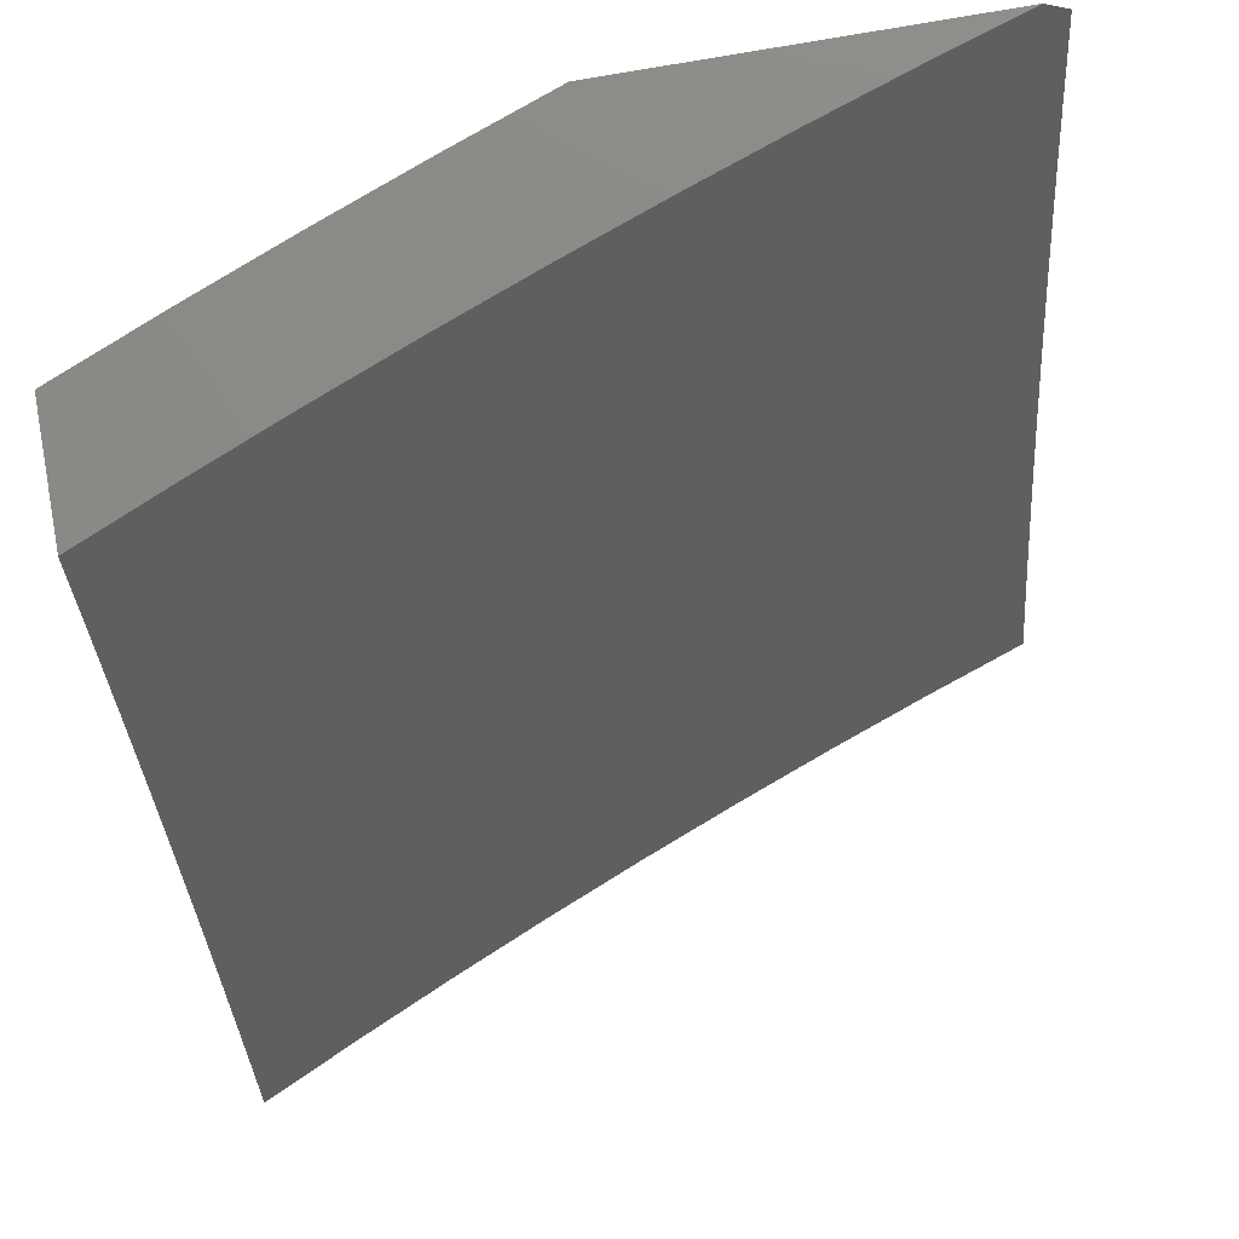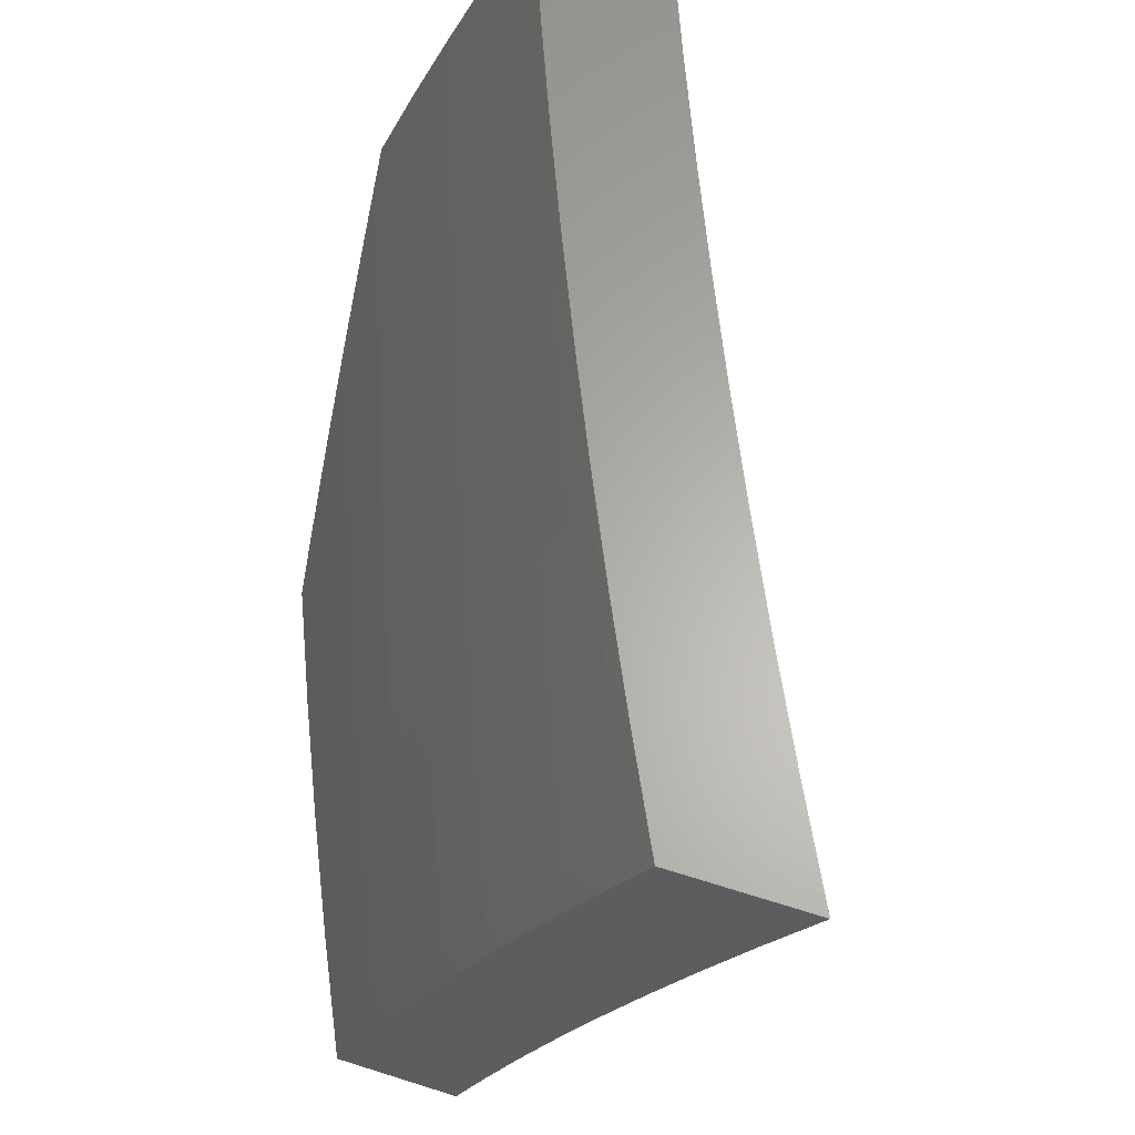
<metadata>
{"format":"stl","ext":"stl","renderer":"f3d","projection":"perspective","resolution":1024,"background":"white","views":[{"elev":78.6,"azim":-99.9,"up":"+Z"},{"elev":63.4,"azim":-162.2,"up":"+Y"}]}
</metadata>
<code>
# stl→obj: 359 verts, 714 faces
v 9.692 3.127 -5
v 9.728 3.066 -4.969
v 9.734 3 -5
v 9.741 3.071 -4.938
v 9.754 3.075 -4.907
v 9.709 3.21 -4.907
v 9.722 3.215 -4.876
v 9.674 3.35 -4.876
v 9.687 3.354 -4.845
v 9.637 3.49 -4.845
v 9.65 3.494 -4.814
v 9.597 3.63 -4.814
v 9.61 3.634 -4.783
v 9.555 3.769 -4.783
v 9.568 3.774 -4.752
v 9.54 3.842 -4.752
v 9.552 3.847 -4.721
v 9.524 3.914 -4.721
v 9.536 3.919 -4.69
v 9.507 3.987 -4.69
v 9.519 3.992 -4.659
v 9.528 4 -4.63
v 9.531 3.997 -4.628
v 9.584 4 -4.505
v 9.584 3.939 -4.565
v 9.596 3.944 -4.534
v 9.613 3.871 -4.565
v 9.625 3.876 -4.534
v 9.641 3.803 -4.565
v 9.653 3.808 -4.534
v 9.696 3.667 -4.565
v 9.708 3.672 -4.534
v 9.749 3.53 -4.565
v 9.761 3.535 -4.534
v 9.8 3.394 -4.565
v 9.812 3.398 -4.534
v 9.849 3.257 -4.565
v 9.861 3.261 -4.534
v 9.895 3.119 -4.565
v 9.907 3.123 -4.534
v 9.937 3 -4.557
v 9.919 3.127 -4.503
v 9.931 3.131 -4.471
v 9.885 3.268 -4.471
v 9.897 3.272 -4.44
v 9.848 3.41 -4.44
v 9.871 3.418 -4.377
v 9.82 3.556 -4.377
v 9.843 3.564 -4.315
v 9.79 3.702 -4.315
v 9.812 3.711 -4.252
v 9.757 3.849 -4.252
v 9.779 3.857 -4.189
v 9.75 3.926 -4.189
v 9.771 3.935 -4.126
v 9.743 4 -4.127
v 9.793 3.944 -4.063
v 9.793 4 -4
v 9.848 3.87 -4
v 9.682 3.201 -4.969
v 9.649 3.254 -5
v 9.634 3.336 -4.969
v 9.603 3.38 -5
v 9.584 3.471 -4.969
v 9.556 3.505 -5
v 9.532 3.605 -4.969
v 9.507 3.63 -5
v 9.478 3.739 -4.969
v 9.457 3.754 -5
v 9.451 3.806 -4.969
v 9.405 3.877 -5
v 9.422 3.872 -4.969
v 9.393 3.939 -4.969
v 9.406 3.945 -4.938
v 9.351 4 -5
v 9.411 4 -4.877
v 9.471 4 -4.754
v 9.457 3.966 -4.814
v 9.445 3.961 -4.845
v 9.432 3.955 -4.876
v 9.461 3.888 -4.876
v 9.448 3.883 -4.907
v 9.477 3.816 -4.907
v 9.464 3.811 -4.938
v 9.491 3.744 -4.938
v 9.494 3.981 -4.721
v 9.482 3.976 -4.752
v 9.511 3.909 -4.752
v 9.499 3.904 -4.783
v 9.527 3.837 -4.783
v 9.515 3.832 -4.814
v 9.543 3.764 -4.814
v 9.53 3.759 -4.845
v 9.585 3.625 -4.845
v 9.572 3.62 -4.876
v 9.624 3.485 -4.876
v 9.611 3.48 -4.907
v 9.661 3.345 -4.907
v 9.648 3.341 -4.938
v 9.695 3.206 -4.938
v 9.639 4 -4.38
v 9.631 3.958 -4.44
v 9.619 3.954 -4.471
v 9.608 3.949 -4.503
v 9.637 3.881 -4.503
v 9.692 4 -4.254
v 9.677 3.977 -4.315
v 9.654 3.968 -4.377
v 9.66 3.89 -4.44
v 9.648 3.885 -4.471
v 9.677 3.817 -4.471
v 9.665 3.813 -4.503
v 9.72 3.676 -4.503
v 9.721 3.995 -4.189
v 9.699 3.986 -4.252
v 9.706 3.908 -4.315
v 9.683 3.899 -4.377
v 9.712 3.831 -4.377
v 9.689 3.822 -4.44
v 9.744 3.685 -4.44
v 9.732 3.681 -4.471
v 9.785 3.543 -4.471
v 9.773 3.539 -4.503
v 9.824 3.402 -4.503
v 9.9 3.739 -4
v 9.878 3.736 -4.063
v 9.821 3.874 -4.063
v 9.8 3.866 -4.126
v 9.951 3.608 -4
v 9.931 3.596 -4.063
v 9.91 3.589 -4.126
v 9.961 3.45 -4.126
v 9.939 3.442 -4.189
v 10 3.303 -4.16
v 9.989 3.303 -4.189
v 10 3.244 -4.211
v 9.966 3.295 -4.252
v 10 3.184 -4.262
v 9.943 3.288 -4.315
v 9.99 3.149 -4.315
v 9.967 3.142 -4.377
v 10 3.062 -4.36
v 10 3 -4.408
v 10 3.476 -4
v 9.983 3.457 -4.063
v 10 3.362 -4.107
v 10 3.419 -4.054
v 10 3.124 -4.311
v 9.943 3.134 -4.44
v 9.92 3.28 -4.377
v 9.894 3.426 -4.315
v 9.917 3.434 -4.252
v 9.866 3.573 -4.252
v 9.888 3.581 -4.189
v 9.834 3.719 -4.189
v 9.856 3.727 -4.126
v 9.871 3 -4.706
v 9.87 3.111 -4.628
v 9.883 3.115 -4.596
v 9.804 3 -4.853
v 9.807 3.091 -4.783
v 9.82 3.095 -4.752
v 9.832 3.099 -4.721
v 9.786 3.236 -4.721
v 9.799 3.24 -4.69
v 9.751 3.377 -4.69
v 9.763 3.381 -4.659
v 9.713 3.517 -4.659
v 9.725 3.522 -4.628
v 9.672 3.658 -4.628
v 9.684 3.662 -4.596
v 9.629 3.799 -4.596
v 9.768 3.079 -4.876
v 9.781 3.083 -4.845
v 9.735 3.219 -4.845
v 9.748 3.223 -4.814
v 9.7 3.359 -4.814
v 9.713 3.363 -4.783
v 9.662 3.499 -4.783
v 9.675 3.504 -4.752
v 9.623 3.639 -4.752
v 9.635 3.644 -4.721
v 9.58 3.779 -4.721
v 9.593 3.784 -4.69
v 9.565 3.852 -4.69
v 9.577 3.857 -4.659
v 9.548 3.924 -4.659
v 9.56 3.929 -4.628
v 9.572 3.934 -4.596
v 9.601 3.866 -4.596
v 9.794 3.087 -4.814
v 9.761 3.227 -4.783
v 9.774 3.232 -4.752
v 9.725 3.368 -4.752
v 9.845 3.103 -4.69
v 9.858 3.107 -4.659
v 9.824 3.248 -4.628
v 9.836 3.252 -4.596
v 9.788 3.389 -4.596
v 9.811 3.244 -4.659
v 9.873 3.265 -4.503
v 9.738 3.372 -4.721
v 9.7 3.513 -4.69
v 9.66 3.653 -4.659
v 9.617 3.794 -4.628
v 9.775 3.385 -4.628
v 9.836 3.406 -4.471
v 9.797 3.548 -4.44
v 9.767 3.694 -4.377
v 9.734 3.84 -4.315
v 9.728 3.917 -4.252
v 9.598 3.476 -4.938
v 9.559 3.615 -4.907
v 9.517 3.754 -4.876
v 9.502 3.827 -4.845
v 9.486 3.899 -4.814
v 9.47 3.971 -4.783
v 9.688 3.508 -4.721
v 9.737 3.526 -4.596
v 9.546 3.61 -4.938
v 9.504 3.749 -4.907
v 9.489 3.821 -4.876
v 9.474 3.894 -4.845
v 9.648 3.649 -4.69
v 9.605 3.789 -4.659
v 9.589 3.862 -4.628
v 9.435 3.878 -4.938
v 9.419 3.95 -4.907
v 9.249 4 -4.878
v 9.188 4 -5
v 9.271 3.953 -4.876
v 9.242 3.877 -5
v 9.302 3.884 -4.876
v 9.332 3.814 -4.876
v 9.383 3.835 -4.752
v 9.412 3.765 -4.752
v 9.462 3.785 -4.628
v 9.492 3.714 -4.628
v 9.54 3.733 -4.503
v 9.569 3.662 -4.503
v 9.616 3.68 -4.377
v 9.644 3.609 -4.377
v 9.69 3.626 -4.252
v 9.718 3.554 -4.252
v 9.763 3.57 -4.126
v 9.79 3.498 -4.126
v 9.831 3.52 -4
v 9.817 3.425 -4.126
v 9.876 3.399 -4
v 9.843 3.353 -4.126
v 9.919 3.277 -4
v 9.869 3.28 -4.126
v 9.894 3.208 -4.126
v 9.824 3.265 -4.252
v 9.848 3.193 -4.252
v 9.777 3.25 -4.377
v 9.802 3.178 -4.377
v 9.729 3.234 -4.503
v 9.754 3.162 -4.503
v 9.679 3.217 -4.628
v 9.704 3.146 -4.628
v 9.629 3.201 -4.752
v 9.653 3.13 -4.752
v 9.576 3.183 -4.876
v 9.6 3.113 -4.876
v 9.535 3.127 -5
v 9.578 3 -5
v 9.296 3.754 -5
v 9.361 3.744 -4.876
v 9.442 3.695 -4.752
v 9.52 3.644 -4.628
v 9.597 3.591 -4.503
v 9.672 3.537 -4.377
v 9.746 3.482 -4.252
v 9.347 3.63 -5
v 9.39 3.675 -4.876
v 9.47 3.624 -4.752
v 9.548 3.573 -4.628
v 9.625 3.52 -4.503
v 9.699 3.465 -4.377
v 9.772 3.41 -4.252
v 9.418 3.605 -4.876
v 9.397 3.505 -5
v 9.446 3.535 -4.876
v 9.473 3.464 -4.876
v 9.525 3.483 -4.752
v 9.552 3.413 -4.752
v 9.603 3.431 -4.628
v 9.629 3.36 -4.628
v 9.678 3.377 -4.503
v 9.704 3.305 -4.503
v 9.752 3.322 -4.377
v 9.445 3.38 -5
v 9.5 3.394 -4.876
v 9.578 3.342 -4.752
v 9.654 3.289 -4.628
v 9.526 3.324 -4.876
v 9.491 3.254 -5
v 9.551 3.254 -4.876
v 9.624 3.042 -4.876
v 9.636 3 -4.881
v 9.692 3 -4.76
v 9.677 3.059 -4.752
v 9.747 3 -4.64
v 9.728 3.075 -4.628
v 9.751 3.004 -4.628
v 9.801 3.019 -4.503
v 9.8 3 -4.518
v 9.853 3 -4.396
v 9.849 3.034 -4.377
v 9.903 3 -4.273
v 9.896 3.048 -4.252
v 9.952 3 -4.15
v 9.942 3.062 -4.126
v 10 3 -4.026
v 10 3.031 -4
v 9.96 3.154 -4
v 9.918 3.135 -4.126
v 9.873 3.121 -4.252
v 9.785 3.641 -4
v 9.735 3.643 -4.126
v 9.662 3.698 -4.252
v 9.587 3.752 -4.377
v 9.511 3.804 -4.503
v 9.432 3.855 -4.628
v 9.353 3.905 -4.752
v 9.706 3.715 -4.126
v 9.737 3.761 -4
v 9.677 3.787 -4.126
v 9.688 3.881 -4
v 9.647 3.859 -4.126
v 9.617 3.931 -4.126
v 9.573 3.913 -4.252
v 9.586 4 -4.127
v 9.542 3.984 -4.252
v 9.534 4 -4.254
v 9.497 3.965 -4.377
v 9.48 4 -4.38
v 9.45 3.946 -4.503
v 9.425 4 -4.506
v 9.402 3.926 -4.628
v 9.371 3.996 -4.628
v 9.322 3.975 -4.752
v 9.368 4 -4.63
v 9.309 4 -4.754
v 9.637 4 -4
v 9.481 3.875 -4.503
v 9.528 3.894 -4.377
v 9.558 3.823 -4.377
v 9.603 3.841 -4.252
v 9.633 3.77 -4.252
v 9.498 3.554 -4.752
v 9.576 3.502 -4.628
v 9.652 3.448 -4.503
v 9.726 3.394 -4.377
v 9.798 3.338 -4.252
v 9.604 3.271 -4.752
v 9.778 3.091 -4.503
v 9.826 3.106 -4.377
f 1 2 3
f 3 2 4
f 3 4 5
f 5 4 6
f 5 6 7
f 7 6 8
f 7 8 9
f 9 8 10
f 9 10 11
f 11 10 12
f 11 12 13
f 13 12 14
f 13 14 15
f 15 14 16
f 15 16 17
f 17 16 18
f 17 18 19
f 19 18 20
f 19 20 21
f 21 20 22
f 21 22 23
f 23 22 24
f 23 24 25
f 25 24 26
f 25 26 27
f 27 26 28
f 27 28 29
f 29 28 30
f 29 30 31
f 31 30 32
f 31 32 33
f 33 32 34
f 33 34 35
f 35 34 36
f 35 36 37
f 37 36 38
f 37 38 39
f 39 38 40
f 39 40 41
f 41 40 42
f 41 42 43
f 43 42 44
f 43 44 45
f 45 44 46
f 45 46 47
f 47 46 48
f 47 48 49
f 49 48 50
f 49 50 51
f 51 50 52
f 51 52 53
f 53 52 54
f 53 54 55
f 55 54 56
f 55 56 57
f 57 56 58
f 57 58 59
f 2 1 60
f 60 1 61
f 60 61 62
f 62 61 63
f 62 63 64
f 64 63 65
f 64 65 66
f 66 65 67
f 66 67 68
f 68 67 69
f 68 69 70
f 70 69 71
f 70 71 72
f 72 71 73
f 72 73 74
f 74 73 75
f 74 75 76
f 71 75 73
f 77 78 76
f 76 78 79
f 76 79 80
f 80 79 81
f 80 81 82
f 82 81 83
f 82 83 84
f 84 83 85
f 84 85 68
f 68 85 66
f 22 20 77
f 77 20 86
f 77 86 87
f 87 86 88
f 87 88 89
f 89 88 90
f 89 90 91
f 91 90 92
f 91 92 93
f 93 92 94
f 93 94 95
f 95 94 96
f 95 96 97
f 97 96 98
f 97 98 99
f 99 98 100
f 99 100 60
f 60 100 2
f 101 102 24
f 24 102 103
f 24 103 104
f 104 103 105
f 104 105 28
f 28 105 30
f 106 107 101
f 101 107 108
f 101 108 102
f 102 108 109
f 102 109 110
f 110 109 111
f 110 111 112
f 112 111 113
f 112 113 32
f 32 113 34
f 56 114 106
f 106 114 115
f 106 115 107
f 107 115 116
f 107 116 117
f 117 116 118
f 117 118 119
f 119 118 120
f 119 120 121
f 121 120 122
f 121 122 123
f 123 122 124
f 123 124 36
f 36 124 38
f 125 126 59
f 59 126 127
f 59 127 57
f 57 127 128
f 57 128 55
f 55 128 53
f 125 129 126
f 126 129 130
f 126 130 131
f 131 130 132
f 131 132 133
f 133 132 134
f 133 134 135
f 135 134 136
f 135 136 137
f 137 136 138
f 137 138 139
f 139 138 140
f 139 140 141
f 141 140 142
f 141 142 143
f 129 144 130
f 130 144 145
f 130 145 132
f 132 145 146
f 132 146 134
f 144 147 145
f 145 147 146
f 138 148 140
f 140 148 142
f 41 43 143
f 143 43 149
f 143 149 141
f 141 149 150
f 141 150 139
f 139 150 151
f 139 151 152
f 152 151 153
f 152 153 154
f 154 153 155
f 154 155 156
f 156 155 128
f 156 128 127
f 157 158 41
f 41 158 159
f 41 159 39
f 39 159 37
f 160 161 157
f 157 161 162
f 157 162 163
f 163 162 164
f 163 164 165
f 165 164 166
f 165 166 167
f 167 166 168
f 167 168 169
f 169 168 170
f 169 170 171
f 171 170 172
f 171 172 29
f 29 172 27
f 3 5 160
f 160 5 173
f 160 173 174
f 174 173 175
f 174 175 176
f 176 175 177
f 176 177 178
f 178 177 179
f 178 179 180
f 180 179 181
f 180 181 182
f 182 181 183
f 182 183 184
f 184 183 185
f 184 185 186
f 186 185 187
f 186 187 188
f 188 187 23
f 188 23 189
f 189 23 25
f 189 25 190
f 190 25 27
f 190 27 172
f 6 4 100
f 100 4 2
f 175 173 7
f 7 173 5
f 161 160 191
f 191 160 174
f 191 174 176
f 161 191 192
f 192 191 176
f 192 176 178
f 162 161 193
f 193 161 192
f 193 192 194
f 194 192 178
f 194 178 180
f 163 195 157
f 157 195 196
f 157 196 158
f 158 196 197
f 158 197 198
f 198 197 199
f 198 199 35
f 35 199 33
f 163 165 195
f 195 165 200
f 195 200 196
f 196 200 197
f 37 159 198
f 198 159 158
f 42 40 201
f 201 40 38
f 201 38 124
f 150 149 45
f 45 149 43
f 8 6 98
f 98 6 100
f 177 175 9
f 9 175 7
f 162 193 164
f 164 193 202
f 164 202 166
f 166 202 203
f 166 203 168
f 168 203 204
f 168 204 170
f 170 204 205
f 170 205 172
f 172 205 190
f 202 193 194
f 165 167 200
f 200 167 206
f 200 206 197
f 197 206 199
f 35 37 198
f 42 201 44
f 44 201 207
f 44 207 46
f 46 207 208
f 46 208 48
f 48 208 209
f 48 209 50
f 50 209 210
f 50 210 52
f 52 210 211
f 52 211 54
f 54 211 114
f 54 114 56
f 207 201 124
f 151 150 47
f 47 150 45
f 133 135 137
f 133 137 152
f 152 137 139
f 60 62 99
f 99 62 212
f 99 212 97
f 97 212 213
f 97 213 95
f 95 213 214
f 95 214 93
f 93 214 215
f 93 215 91
f 91 215 216
f 91 216 89
f 89 216 217
f 89 217 87
f 87 217 77
f 10 8 96
f 96 8 98
f 179 177 11
f 11 177 9
f 202 194 218
f 218 194 180
f 218 180 182
f 167 169 206
f 206 169 219
f 206 219 199
f 199 219 33
f 123 36 34
f 208 207 122
f 122 207 124
f 153 151 49
f 49 151 47
f 131 133 154
f 154 133 152
f 62 64 212
f 212 64 220
f 212 220 213
f 213 220 221
f 213 221 214
f 214 221 222
f 214 222 215
f 215 222 223
f 215 223 216
f 216 223 78
f 216 78 217
f 217 78 77
f 12 10 94
f 94 10 96
f 181 179 13
f 13 179 11
f 202 218 203
f 203 218 224
f 203 224 204
f 204 224 225
f 204 225 205
f 205 225 226
f 205 226 190
f 190 226 189
f 224 218 182
f 31 33 219
f 31 219 171
f 171 219 169
f 121 123 113
f 113 123 34
f 209 208 120
f 120 208 122
f 155 153 51
f 51 153 49
f 126 131 156
f 156 131 154
f 64 66 220
f 220 66 85
f 220 85 221
f 221 85 83
f 221 83 222
f 222 83 81
f 222 81 223
f 223 81 79
f 223 79 78
f 14 12 92
f 92 12 94
f 183 181 15
f 15 181 13
f 225 224 184
f 184 224 182
f 29 31 171
f 112 32 30
f 119 121 111
f 111 121 113
f 210 209 118
f 118 209 120
f 128 155 53
f 53 155 51
f 127 126 156
f 16 14 90
f 90 14 92
f 185 183 17
f 17 183 15
f 226 225 186
f 186 225 184
f 110 112 105
f 105 112 30
f 117 119 109
f 109 119 111
f 211 210 116
f 116 210 118
f 68 70 84
f 84 70 227
f 84 227 82
f 82 227 228
f 82 228 80
f 80 228 76
f 18 16 88
f 88 16 90
f 187 185 19
f 19 185 17
f 189 226 188
f 188 226 186
f 104 28 26
f 102 110 103
f 103 110 105
f 107 117 108
f 108 117 109
f 114 211 115
f 115 211 116
f 72 74 227
f 227 74 228
f 228 74 76
f 18 88 86
f 86 20 18
f 187 19 21
f 21 23 187
f 26 24 104
f 70 72 227
f 229 230 231
f 231 230 232
f 231 232 233
f 233 232 234
f 233 234 235
f 235 234 236
f 235 236 237
f 237 236 238
f 237 238 239
f 239 238 240
f 239 240 241
f 241 240 242
f 241 242 243
f 243 242 244
f 243 244 245
f 245 244 246
f 245 246 247
f 247 246 248
f 247 248 249
f 249 248 250
f 249 250 251
f 251 250 252
f 251 252 253
f 253 252 254
f 253 254 255
f 255 254 256
f 255 256 257
f 257 256 258
f 257 258 259
f 259 258 260
f 259 260 261
f 261 260 262
f 261 262 263
f 263 262 264
f 263 264 265
f 265 264 266
f 265 266 267
f 232 268 234
f 234 268 269
f 234 269 236
f 236 269 270
f 236 270 238
f 238 270 271
f 238 271 240
f 240 271 272
f 240 272 242
f 242 272 273
f 242 273 244
f 244 273 274
f 244 274 246
f 246 274 248
f 268 275 269
f 269 275 276
f 269 276 270
f 270 276 277
f 270 277 271
f 271 277 278
f 271 278 272
f 272 278 279
f 272 279 273
f 273 279 280
f 273 280 274
f 274 280 281
f 274 281 248
f 248 281 250
f 276 275 282
f 282 275 283
f 282 283 284
f 284 283 285
f 284 285 286
f 286 285 287
f 286 287 288
f 288 287 289
f 288 289 290
f 290 289 291
f 290 291 292
f 292 291 256
f 292 256 254
f 283 293 285
f 285 293 294
f 285 294 287
f 287 294 295
f 287 295 289
f 289 295 296
f 289 296 291
f 291 296 258
f 291 258 256
f 294 293 297
f 297 293 298
f 297 298 299
f 299 298 264
f 299 264 262
f 298 266 264
f 265 267 300
f 300 267 301
f 300 301 302
f 300 302 303
f 303 302 304
f 303 304 305
f 305 304 306
f 305 306 307
f 307 306 308
f 307 308 309
f 304 308 306
f 307 309 310
f 310 309 311
f 310 311 312
f 312 311 313
f 312 313 314
f 314 313 315
f 314 315 316
f 316 317 314
f 314 317 318
f 314 318 319
f 319 318 255
f 319 255 257
f 318 317 253
f 253 317 251
f 247 320 245
f 245 320 321
f 245 321 243
f 243 321 322
f 243 322 241
f 241 322 323
f 241 323 239
f 239 323 324
f 239 324 237
f 237 324 325
f 237 325 235
f 235 325 326
f 235 326 233
f 233 326 231
f 321 320 327
f 327 320 328
f 327 328 329
f 329 328 330
f 329 330 331
f 331 330 332
f 331 332 333
f 333 332 334
f 333 334 335
f 335 334 336
f 335 336 337
f 337 336 338
f 337 338 339
f 339 338 340
f 339 340 341
f 341 340 342
f 341 342 343
f 343 342 344
f 343 344 345
f 330 346 332
f 332 346 334
f 340 344 342
f 343 345 231
f 231 345 229
f 341 343 326
f 326 343 231
f 326 325 341
f 341 325 347
f 341 347 339
f 339 347 348
f 339 348 337
f 337 348 333
f 337 333 335
f 347 325 324
f 348 347 349
f 349 347 324
f 349 324 323
f 333 348 350
f 350 348 349
f 350 349 351
f 351 349 323
f 351 323 322
f 329 331 350
f 350 331 333
f 329 350 351
f 276 282 277
f 277 282 352
f 277 352 278
f 278 352 353
f 278 353 279
f 279 353 354
f 279 354 280
f 280 354 355
f 280 355 281
f 281 355 356
f 281 356 250
f 250 356 252
f 329 351 327
f 327 351 322
f 327 322 321
f 284 286 352
f 352 286 353
f 354 353 288
f 288 353 286
f 282 284 352
f 355 354 290
f 290 354 288
f 299 357 297
f 297 357 295
f 297 295 294
f 295 357 296
f 296 357 260
f 296 260 258
f 260 357 262
f 262 357 299
f 355 290 292
f 355 292 356
f 356 292 254
f 356 254 252
f 300 303 265
f 265 303 263
f 303 305 263
f 263 305 261
f 259 261 358
f 358 261 305
f 358 305 307
f 257 259 359
f 359 259 358
f 359 358 310
f 310 358 307
f 318 253 255
f 312 314 319
f 310 312 359
f 359 312 319
f 359 319 257
f 129 249 144
f 144 249 251
f 144 251 317
f 249 129 247
f 247 129 125
f 247 125 320
f 320 125 59
f 320 59 328
f 328 59 58
f 328 58 330
f 330 58 346
f 317 316 144
f 58 56 346
f 346 56 334
f 334 56 106
f 334 106 336
f 336 106 101
f 336 101 338
f 338 101 24
f 338 24 22
f 338 22 340
f 340 22 77
f 340 77 344
f 344 77 76
f 344 76 345
f 345 76 75
f 345 75 229
f 229 75 230
f 71 268 75
f 75 268 232
f 75 232 230
f 268 71 275
f 275 71 69
f 275 69 283
f 283 69 67
f 283 67 293
f 293 67 65
f 293 65 298
f 298 65 63
f 298 63 266
f 266 63 61
f 266 61 267
f 267 61 1
f 267 1 3
f 160 302 3
f 3 302 301
f 3 301 267
f 302 160 304
f 304 160 157
f 304 157 308
f 308 157 309
f 309 157 41
f 309 41 311
f 311 41 143
f 311 143 313
f 313 143 315
f 143 142 315
f 315 142 148
f 315 148 138
f 138 136 315
f 315 136 316
f 316 136 134
f 316 134 146
f 146 147 316
f 316 147 144

</code>
